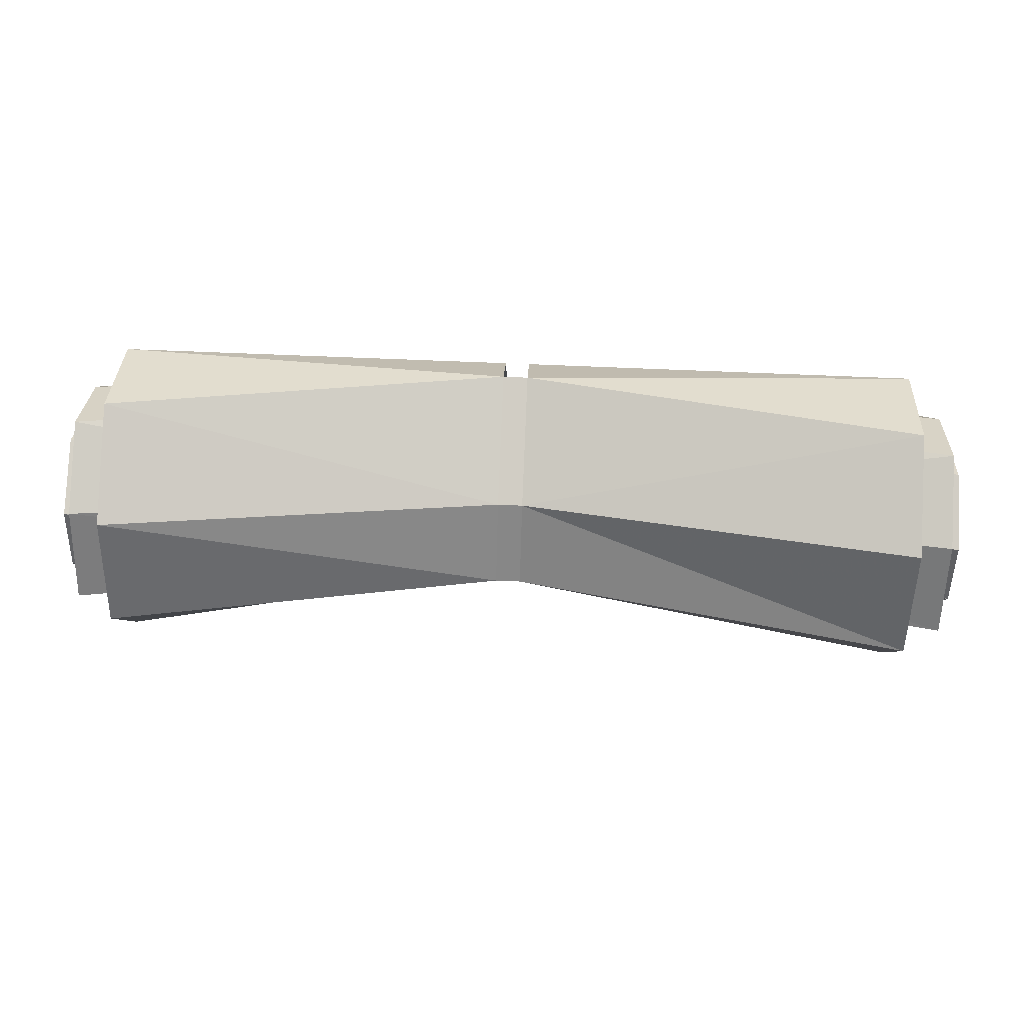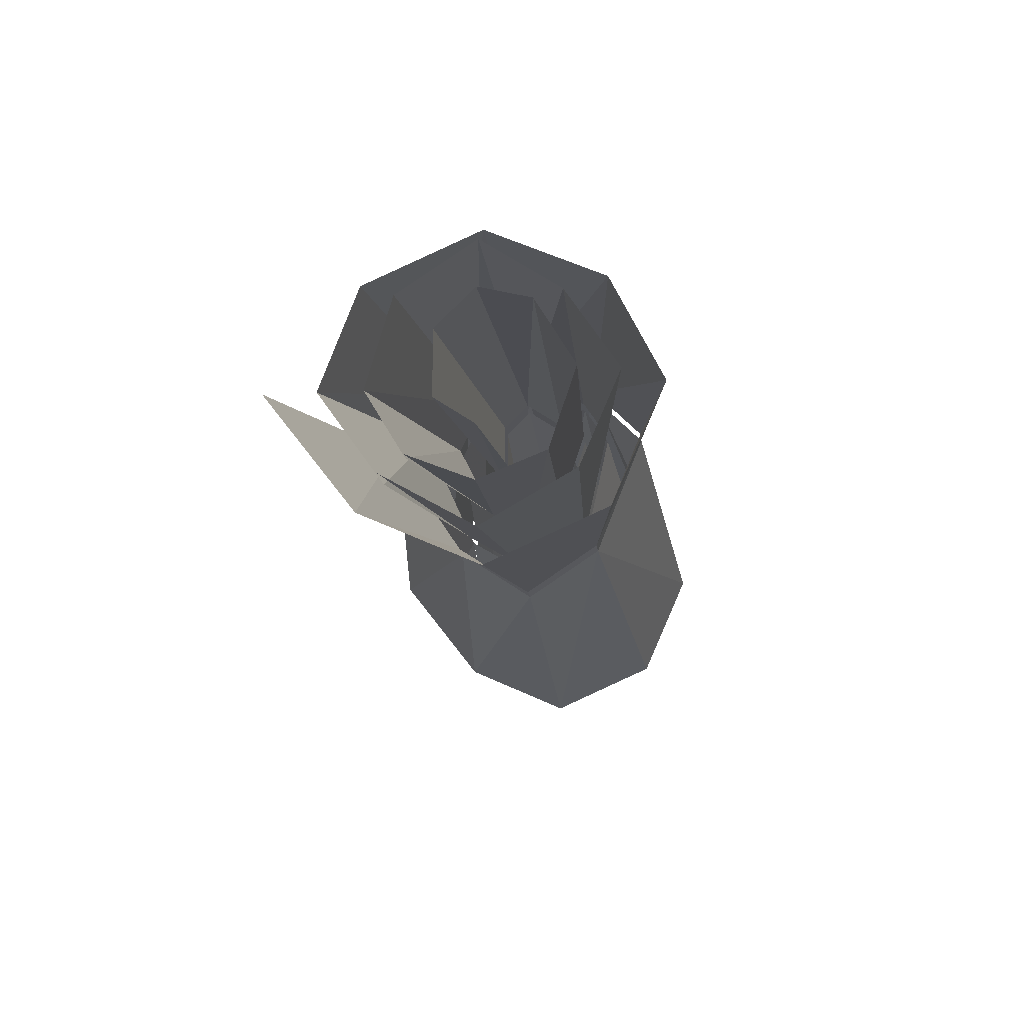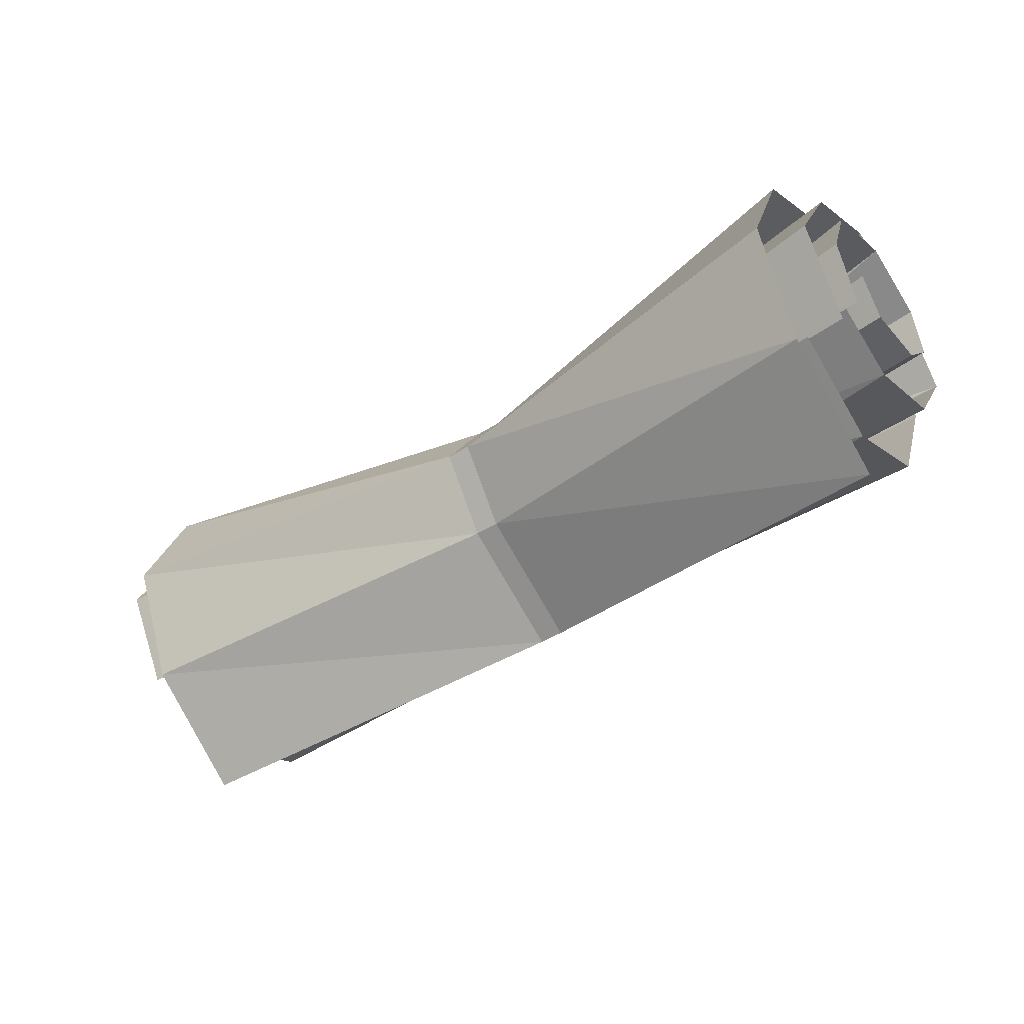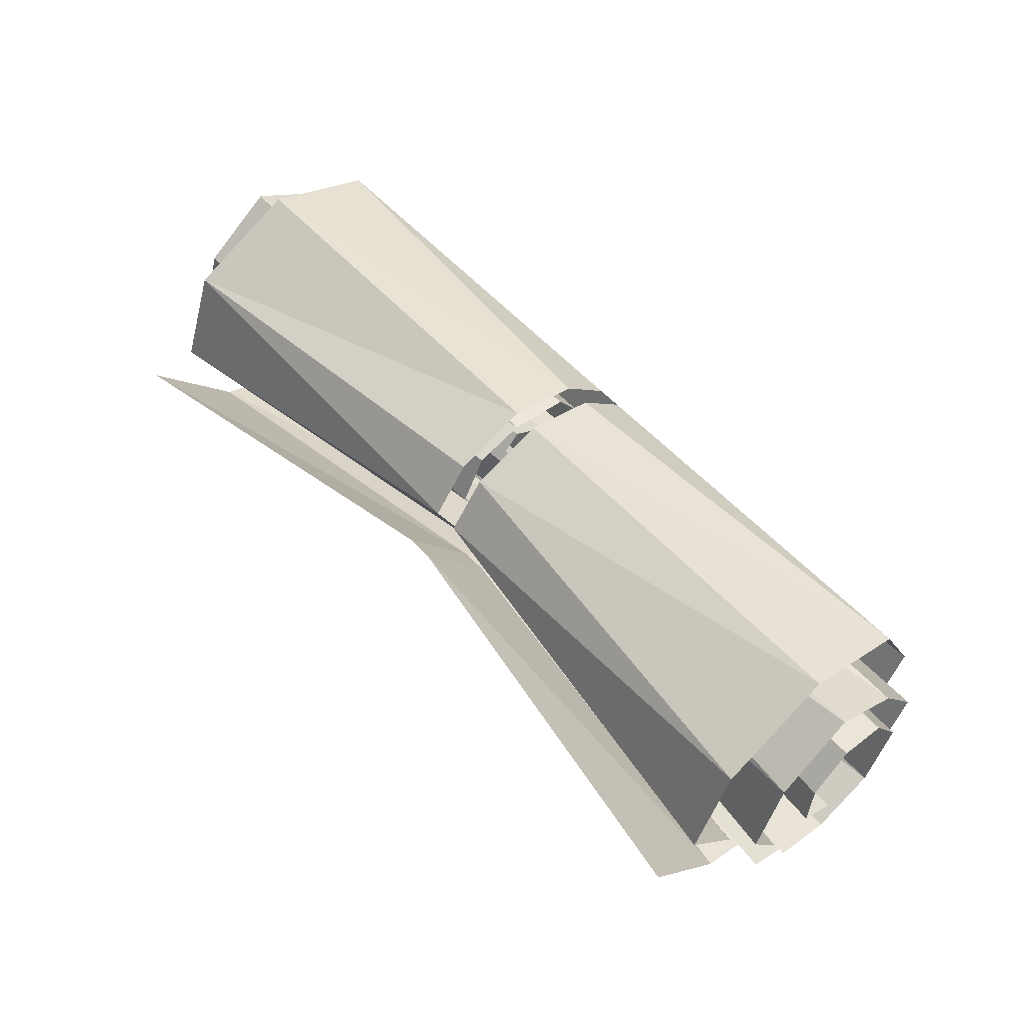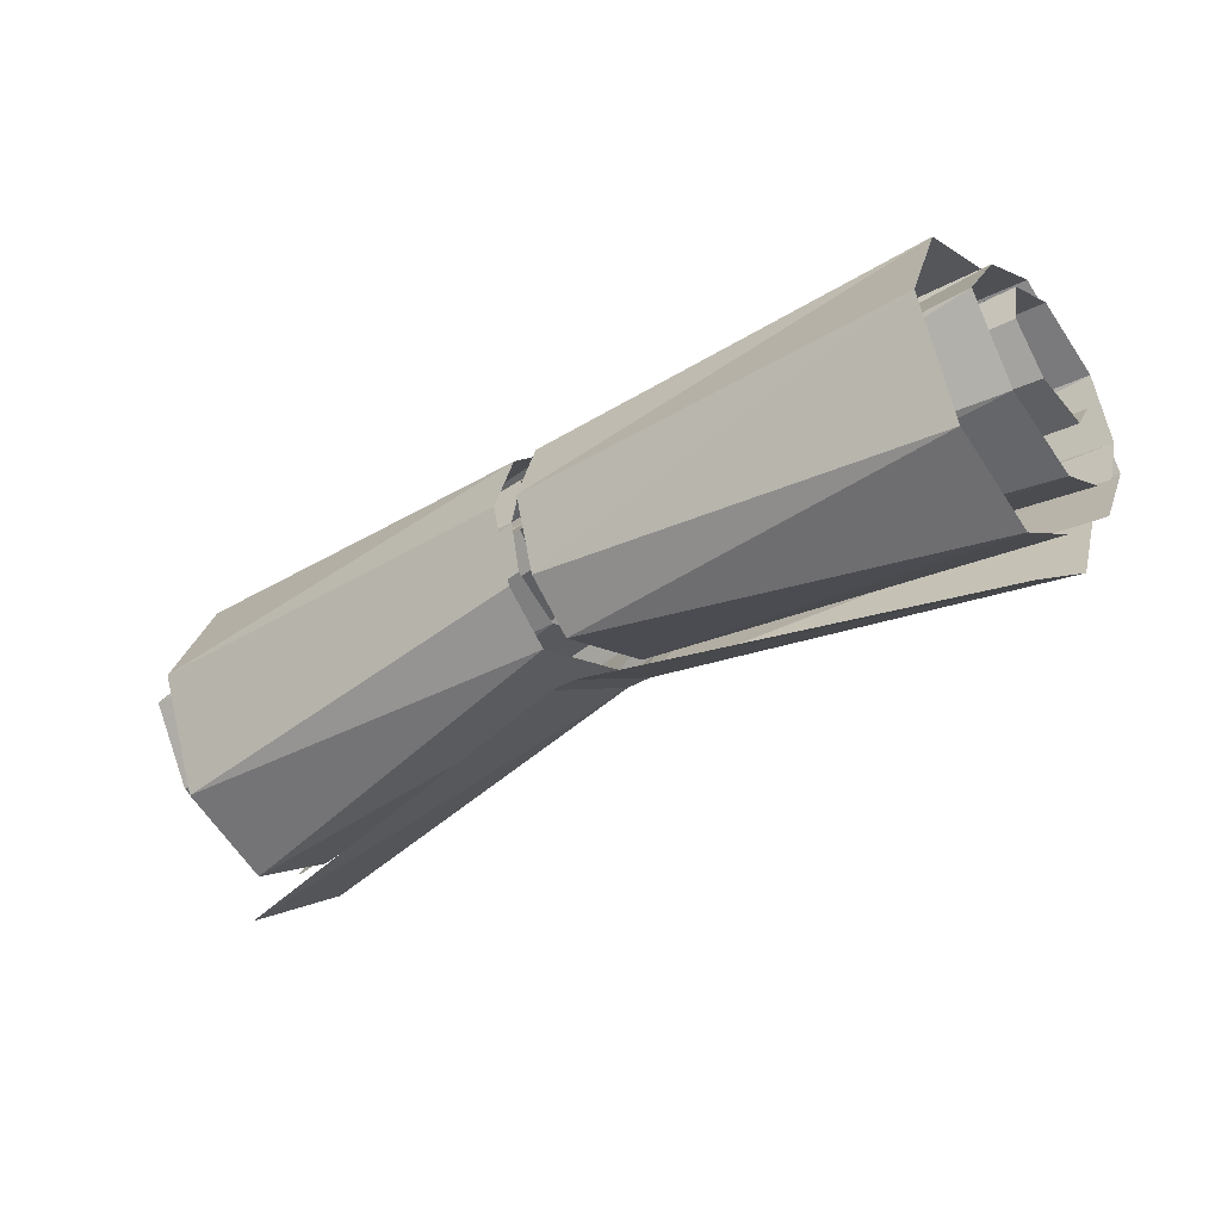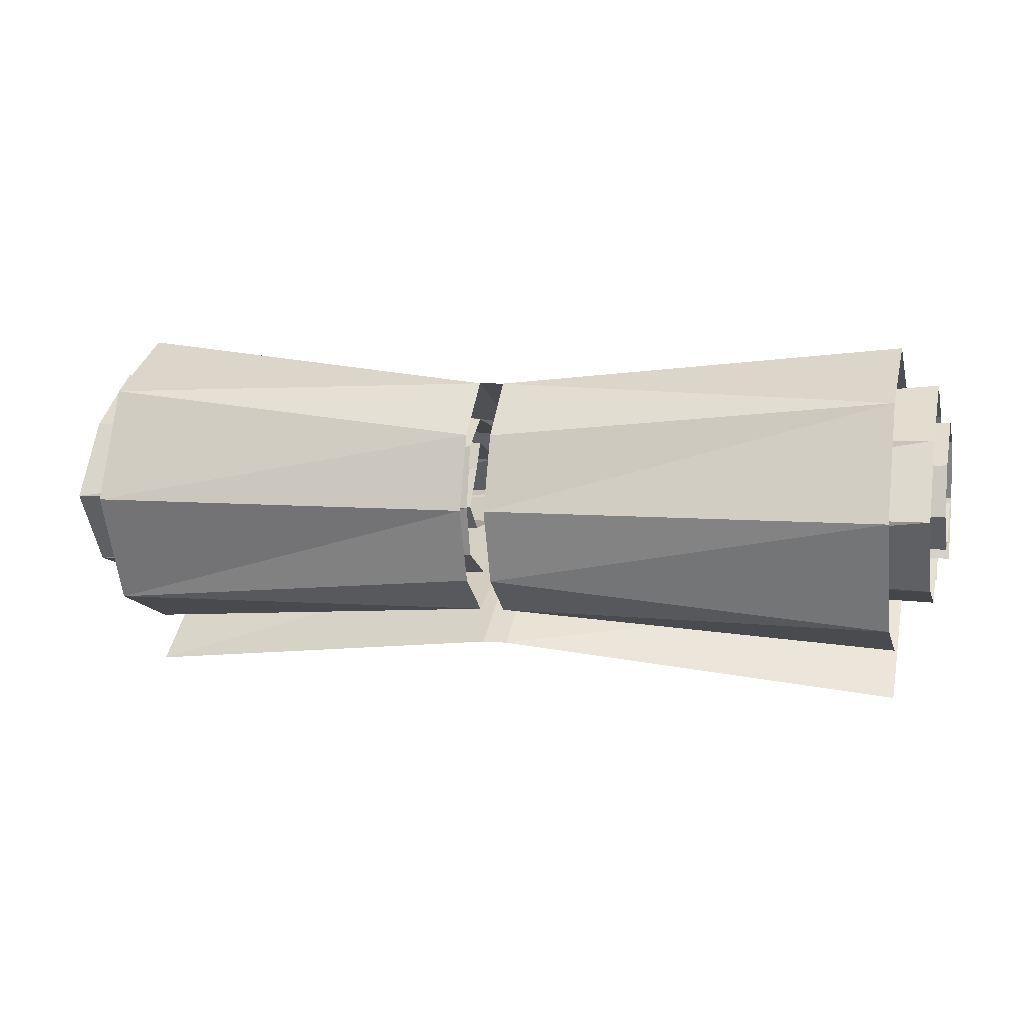
<metadata>
{"format":"obj","ext":"obj","renderer":"f3d","projection":"perspective","resolution":1024,"background":"white","views":[{"elev":61.1,"azim":2.6,"up":"+Z"},{"elev":-14.8,"azim":-83.8,"up":"+Y"},{"elev":-42.9,"azim":37.5,"up":"+Z"},{"elev":57.4,"azim":-132.2,"up":"+Y"},{"elev":-40.5,"azim":-143.8,"up":"+Z"},{"elev":6.8,"azim":-164.9,"up":"+Z"}]}
</metadata>
<code>
v 0.007812 -0.04688 0.07812
v -0.007812 -0.04688 0.07812
v -0.007812 -0.125 0.04688
v 0.007812 -0.125 0.04688
v 0.2578 -0.1641 0.07031
v 0.2578 -0.09375 0.1016
v -0.007812 -0.1562 0
v 0.007812 -0.1562 0
v 0.2578 -0.1953 0
v -0.007812 -0.125 -0.04688
v 0.007812 -0.125 -0.04688
v 0.2578 -0.1641 -0.07031
v -0.007812 -0.05469 -0.09375
v 0.007812 -0.05469 -0.09375
v 0.2578 -0.09375 -0.125
v -0.007812 -0.08594 0
v -0.007812 -0.07812 -0.01562
v -0.2891 -0.1094 -0.02344
v -0.2891 -0.125 0
v -0.007812 -0.03906 -0.01562
v -0.2891 -0.07031 -0.02344
v -0.007812 -0.02344 0
v -0.2891 -0.04688 0
v -0.2891 -0.05469 0.03125
v -0.007812 -0.03906 0.02344
v -0.2891 -0.09375 0.05469
v -0.007812 -0.04688 0.03906
v -0.2891 -0.1406 0.03906
v -0.007812 -0.09375 0.02344
v -0.2891 -0.1562 0
v -0.007812 -0.1172 0
v -0.2891 -0.1406 -0.03906
v -0.007812 -0.1016 -0.02344
v -0.007812 -0.05469 -0.04688
v -0.2812 -0.1016 -0.0625
v -0.2812 -0.1406 -0.03906
v -0.007812 -0.02344 -0.03125
v -0.2812 -0.04688 -0.04688
v -0.007812 -0.01562 0
v -0.2812 -0.01562 0
v -0.2812 -0.04688 0.04688
v -0.007812 -0.02344 0.03906
v -0.2812 -0.09375 0.07812
v -0.007812 -0.04688 0.05469
v -0.2812 -0.1484 0.05469
v -0.007812 -0.1172 0.03906
v -0.2812 -0.1797 0
v -0.007812 -0.1406 0
v -0.2812 -0.1484 -0.05469
v -0.007812 -0.1172 -0.03906
v -0.007812 -0.04688 -0.07031
v -0.2578 -0.09375 -0.09375
v -0.2578 -0.1484 -0.05469
v -0.007812 -0.01562 -0.04688
v -0.2578 -0.03125 -0.07031
v -0.007812 0 0
v -0.2578 0 0
v -0.2578 -0.03125 0.07031
v -0.007812 -0.01562 0.04688
v -0.2578 -0.09375 0.1016
v -0.2578 -0.1641 0.07031
v -0.2578 -0.1641 -0.07031
v -0.2578 -0.09375 -0.125
v -0.2578 -0.1953 0
v 0.2891 -0.125 0
v 0.2891 -0.1094 -0.02344
v 0.007812 -0.07812 -0.01562
v 0.007812 -0.08594 0
v 0.2891 -0.07031 -0.02344
v 0.007812 -0.03906 -0.01562
v 0.2891 -0.04688 0
v 0.007812 -0.02344 0
v 0.007812 -0.03906 0.02344
v 0.2891 -0.05469 0.03125
v 0.007812 -0.04688 0.03906
v 0.2891 -0.09375 0.05469
v 0.007812 -0.09375 0.02344
v 0.2891 -0.1406 0.03906
v 0.007812 -0.1172 0
v 0.2891 -0.1562 0
v 0.007812 -0.1016 -0.02344
v 0.2891 -0.1406 -0.03906
v 0.2812 -0.1406 -0.03906
v 0.2812 -0.1016 -0.0625
v 0.007812 -0.05469 -0.04688
v 0.2812 -0.04688 -0.04688
v 0.007812 -0.02344 -0.03125
v 0.2812 -0.01562 0
v 0.007812 -0.01562 0
v 0.007812 -0.02344 0.03906
v 0.2812 -0.04688 0.04688
v 0.007812 -0.04688 0.05469
v 0.2812 -0.09375 0.07812
v 0.007812 -0.1172 0.03906
v 0.2812 -0.1484 0.05469
v 0.007812 -0.1406 0
v 0.2812 -0.1797 0
v 0.007812 -0.1172 -0.03906
v 0.2812 -0.1484 -0.05469
v 0.2578 -0.1484 -0.05469
v 0.2578 -0.09375 -0.09375
v 0.007812 -0.04688 -0.07031
v 0.2578 -0.03125 -0.07031
v 0.007812 -0.01562 -0.04688
v 0.2578 0 0
v 0.007812 0 0
v 0.007812 -0.01562 0.04688
v 0.2578 -0.03125 0.07031
f 1 2 3
f 1 3 4
f 4 3 7
f 4 7 8
f 8 7 10
f 8 10 11
f 11 10 13
f 11 13 14
f 1 4 5
f 1 5 6
f 1 6 4
f 4 6 5
f 4 8 9
f 4 9 5
f 8 11 12
f 8 12 9
f 11 14 15
f 11 15 12
f 50 51 52
f 50 52 53
f 50 53 51
f 51 53 52
f 51 52 54
f 51 54 55
f 51 55 52
f 52 55 54
f 54 56 57
f 54 57 55
f 58 57 56
f 58 56 59
f 58 59 60
f 58 60 2
f 58 2 59
f 59 2 60
f 60 2 61
f 60 61 3
f 60 3 2
f 2 3 61
f 62 63 13
f 62 13 10
f 62 10 64
f 64 10 7
f 64 7 61
f 61 7 3
f 100 101 102
f 100 102 98
f 100 98 101
f 101 98 102
f 101 102 103
f 101 103 104
f 101 104 102
f 102 104 103
f 103 105 106
f 103 106 104
f 107 106 105
f 107 105 108
f 107 108 1
f 107 1 6
f 107 6 108
f 108 6 1
f 16 17 18
f 16 18 19
f 16 19 17
f 17 19 18
f 17 18 20
f 17 20 21
f 17 21 18
f 18 21 20
f 20 21 22
f 20 22 23
f 20 23 21
f 21 23 22
f 24 23 22
f 24 22 25
f 24 25 26
f 24 26 27
f 24 27 25
f 25 27 26
f 26 27 28
f 26 28 29
f 26 29 27
f 27 29 28
f 28 30 31
f 28 31 29
f 30 32 33
f 30 33 31
f 65 66 67
f 65 67 68
f 65 68 66
f 66 68 67
f 66 67 69
f 66 69 70
f 66 70 67
f 67 70 69
f 69 70 71
f 69 71 72
f 69 72 70
f 70 72 71
f 73 72 71
f 73 71 74
f 73 74 75
f 73 75 76
f 73 76 74
f 74 76 75
f 75 76 77
f 75 77 78
f 75 78 76
f 76 78 77
f 77 79 80
f 77 80 78
f 79 81 82
f 79 82 80
f 33 34 35
f 33 35 36
f 33 36 34
f 34 36 35
f 34 35 37
f 34 37 38
f 34 38 35
f 35 38 37
f 37 39 40
f 37 40 38
f 41 40 39
f 41 39 42
f 41 42 43
f 41 43 44
f 41 44 42
f 42 44 43
f 43 44 45
f 43 45 46
f 43 46 44
f 44 46 45
f 45 47 48
f 45 48 46
f 47 49 50
f 47 50 48
f 83 84 85
f 83 85 81
f 83 81 84
f 84 81 85
f 84 85 86
f 84 86 87
f 84 87 85
f 85 87 86
f 86 88 89
f 86 89 87
f 90 89 88
f 90 88 91
f 90 91 92
f 90 92 93
f 90 93 91
f 91 93 92
f 92 93 94
f 92 94 95
f 92 95 93
f 93 95 94
f 94 96 97
f 94 97 95
f 96 98 99
f 96 99 97

</code>
